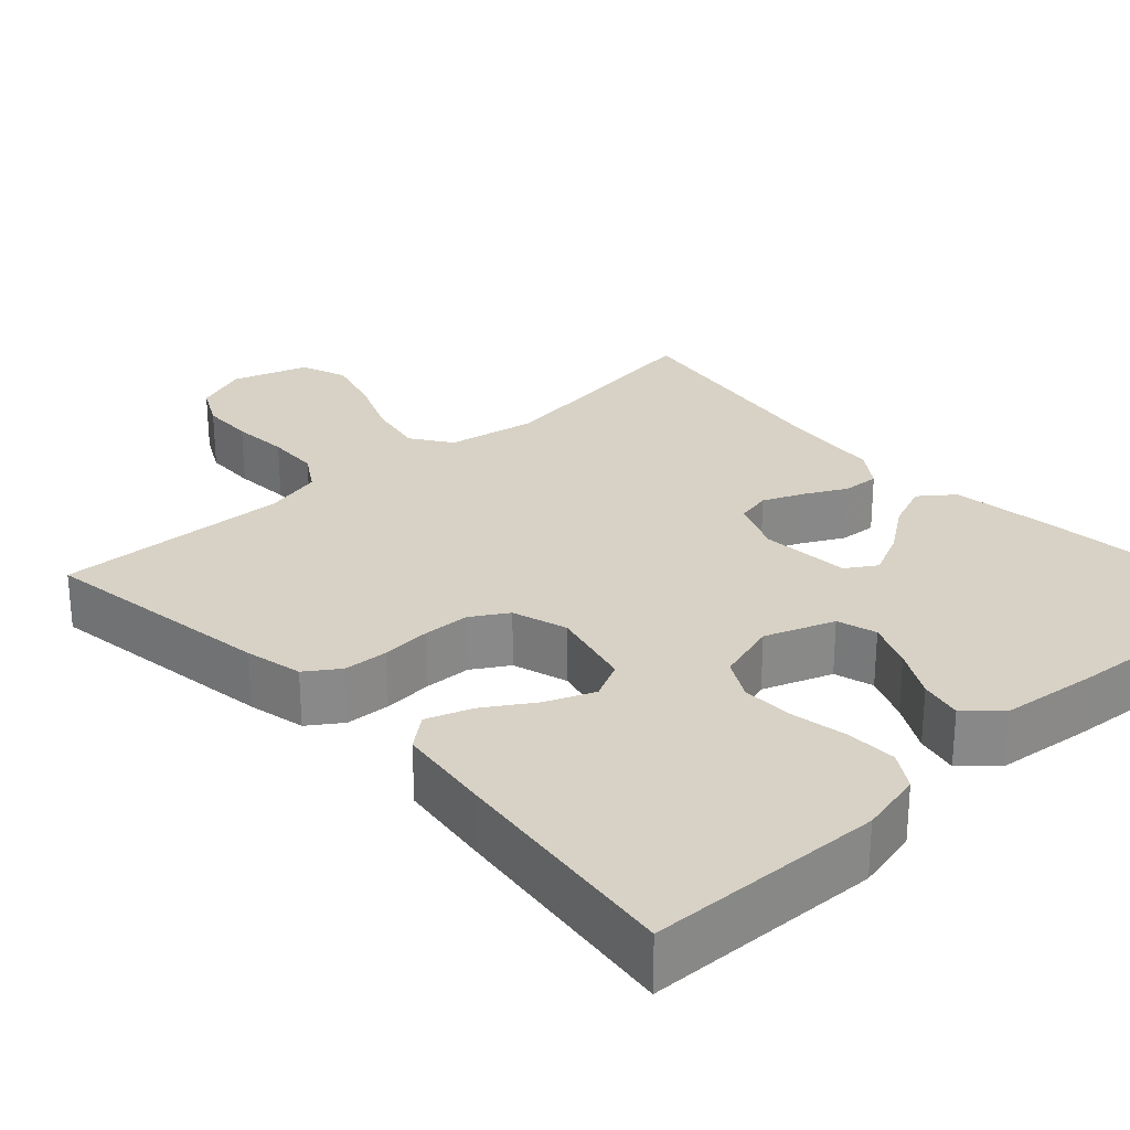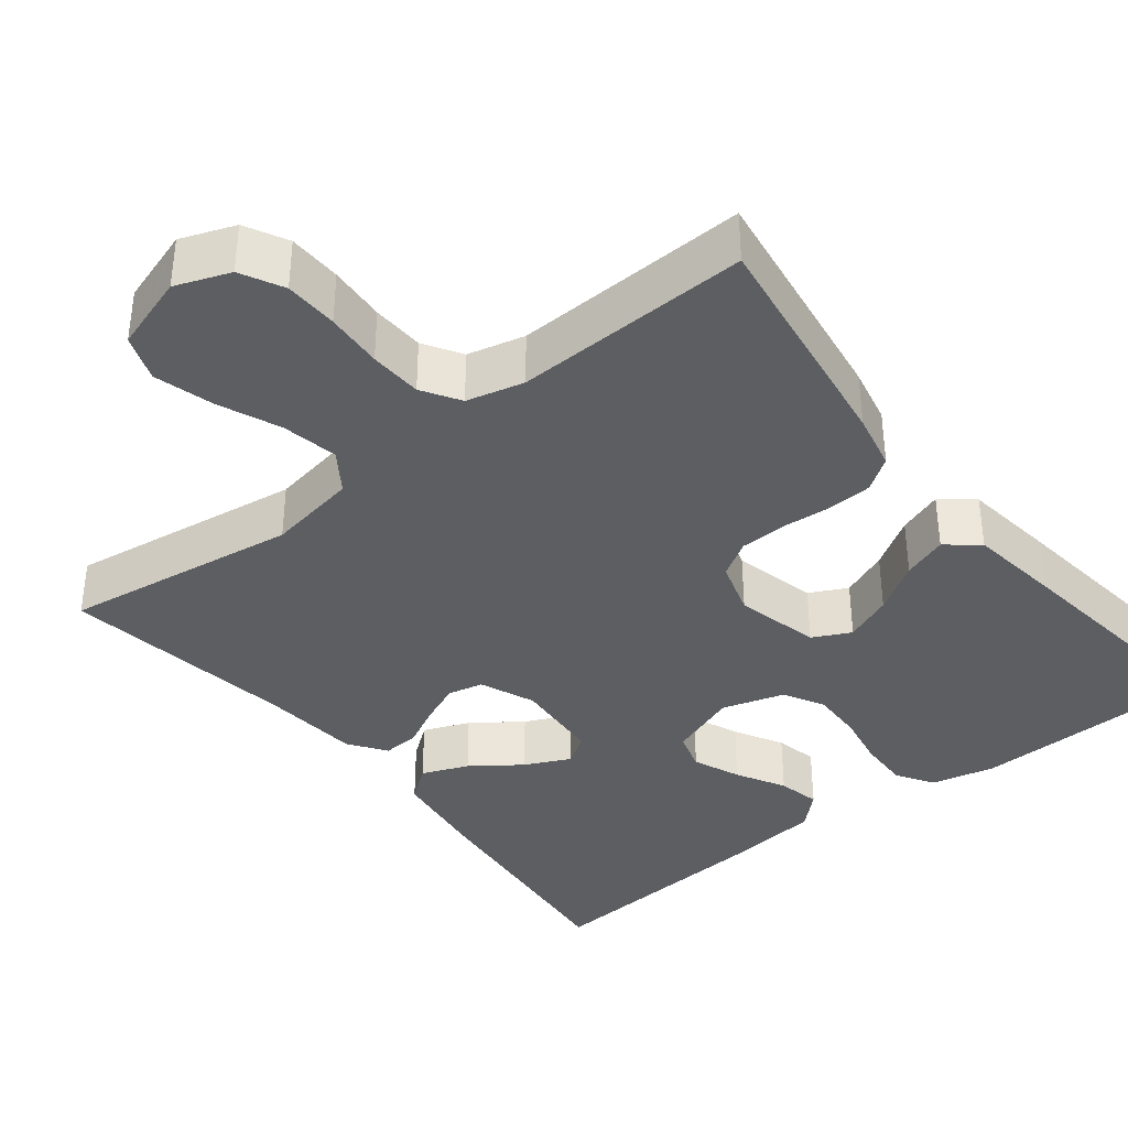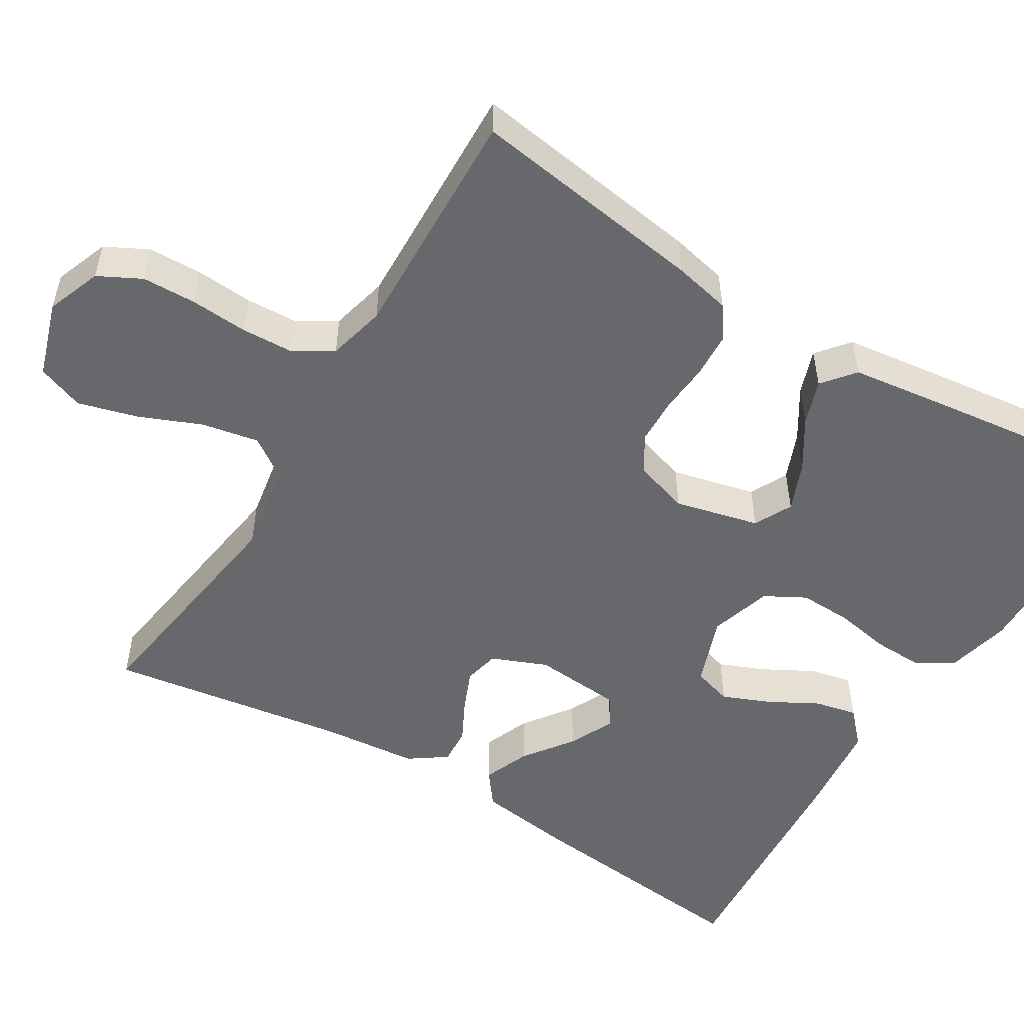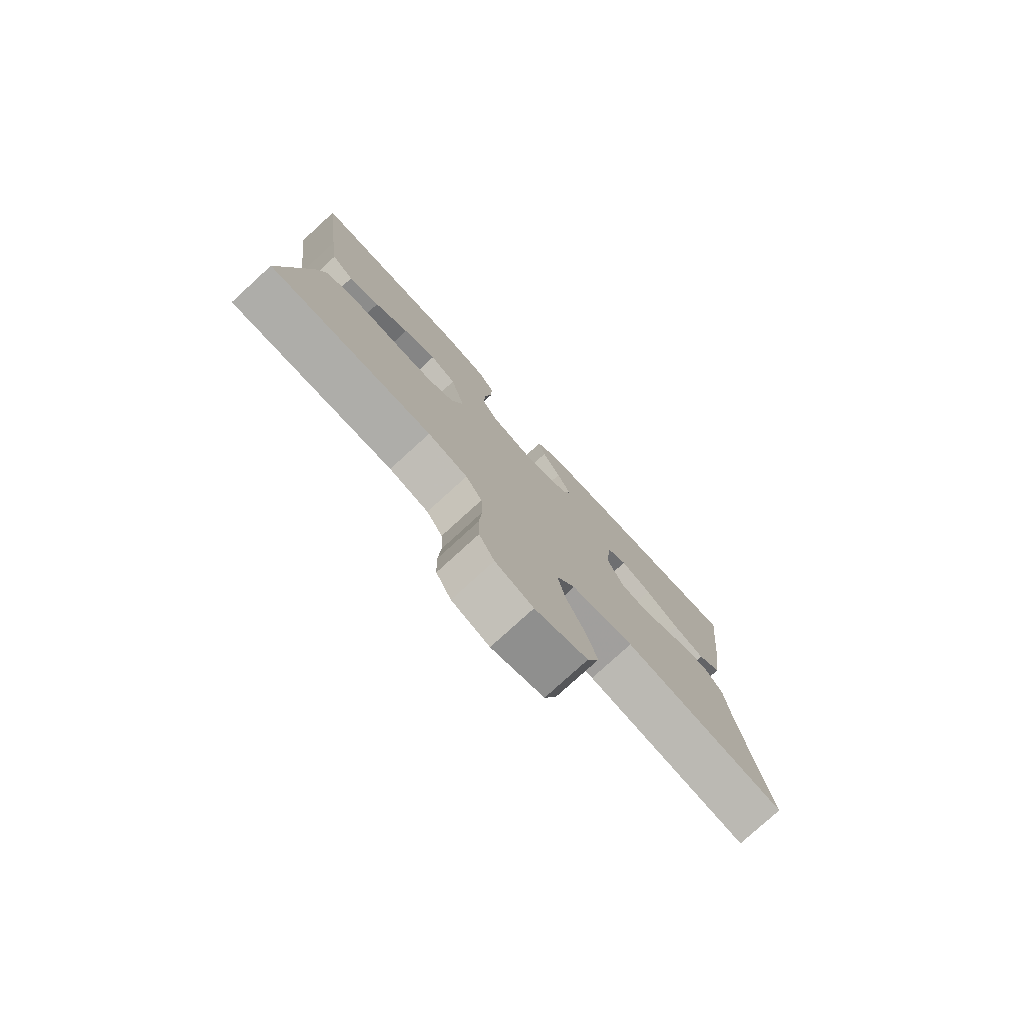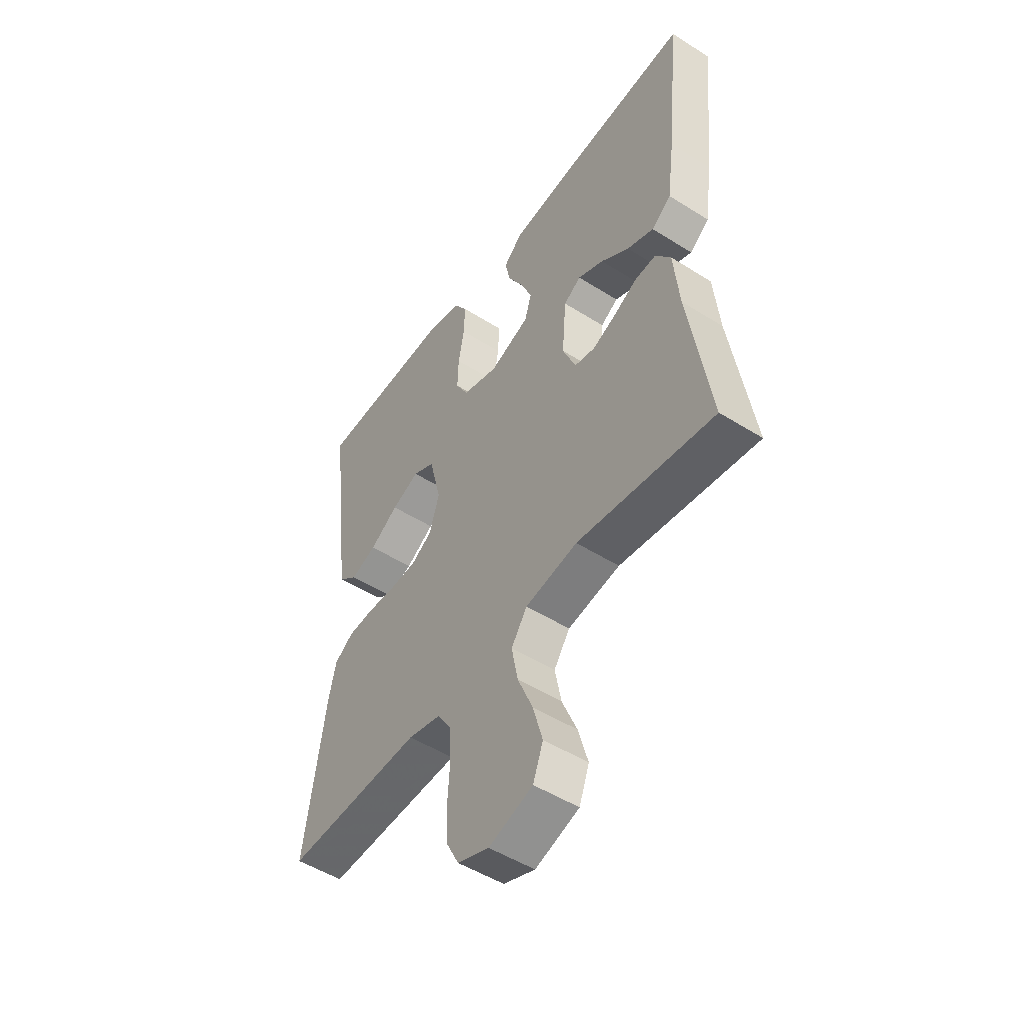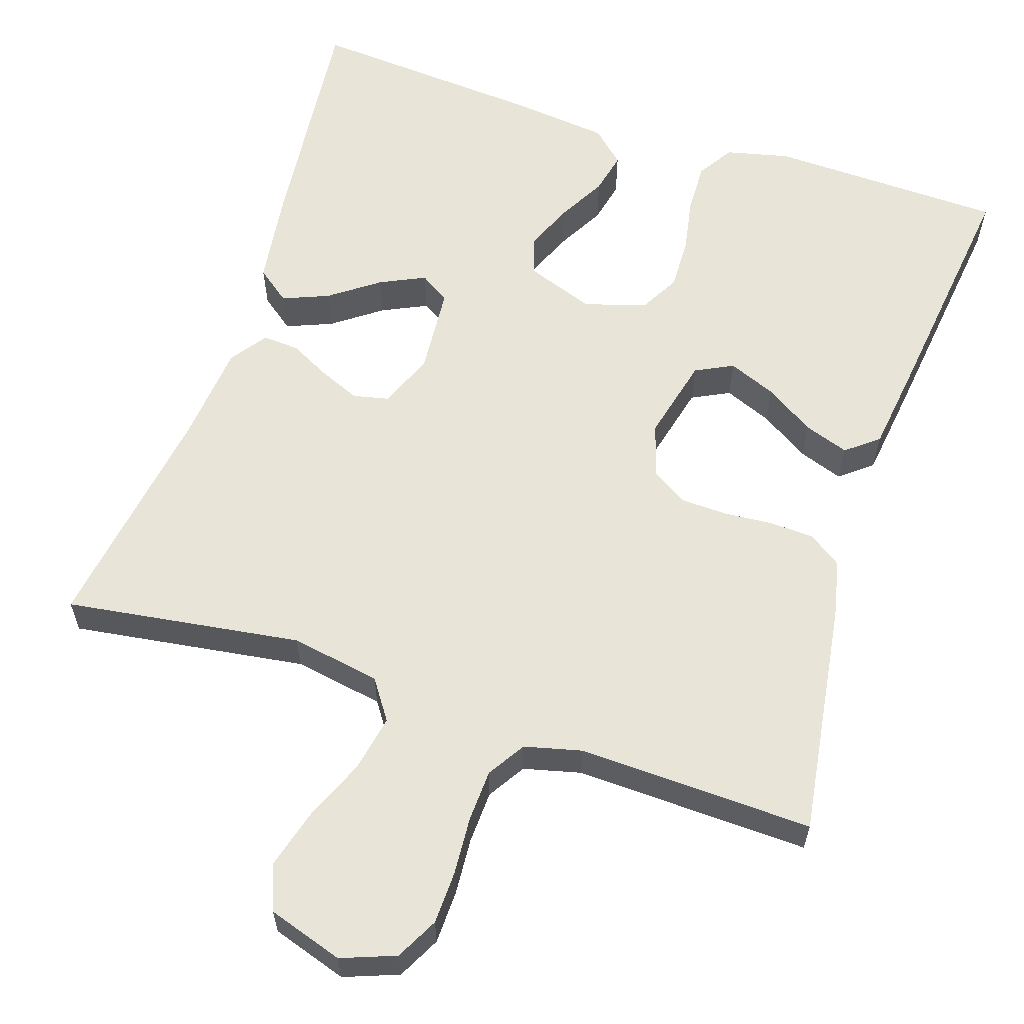
<metadata>
{"format":"obj","ext":"obj","renderer":"f3d","projection":"perspective","resolution":1024,"background":"white","views":[{"elev":27.2,"azim":-42.6,"up":"+Y"},{"elev":-37.5,"azim":-141.7,"up":"+Y"},{"elev":-52.4,"azim":-121.4,"up":"+Y"},{"elev":-78.4,"azim":-47.6,"up":"+Z"},{"elev":-50.6,"azim":55.4,"up":"+Z"},{"elev":60.3,"azim":-161.8,"up":"+Y"}]}
</metadata>
<code>
v -0.5 0.07 -0.5
v -0.456 0.07 -0.2
v -0.44 0.07 -0.127
v -0.398 0.07 -0.098
v -0.341 0.07 -0.095
v -0.278 0.07 -0.1
v -0.219 0.07 -0.098
v -0.173 0.07 -0.07
v -0.151 0.07 0
v -0.177 0.07 0.107
v -0.225 0.07 0.131
v -0.286 0.07 0.106
v -0.349 0.07 0.066
v -0.406 0.07 0.046
v -0.447 0.07 0.079
v -0.463 0.07 0.2
v -0.5 0.07 0.5
v -0.2 0.07 0.508
v -0.119 0.07 0.489
v -0.09 0.07 0.443
v -0.092 0.07 0.378
v -0.105 0.07 0.308
v -0.107 0.07 0.241
v -0.079 0.07 0.19
v 0 0.07 0.166
v 0.088 0.07 0.198
v 0.103 0.07 0.248
v 0.078 0.07 0.308
v 0.044 0.07 0.37
v 0.032 0.07 0.424
v 0.074 0.07 0.463
v 0.2 0.07 0.477
v 0.5 0.07 0.5
v 0.469 0.07 0.2
v 0.452 0.07 0.075
v 0.409 0.07 0.042
v 0.35 0.07 0.066
v 0.288 0.07 0.111
v 0.231 0.07 0.138
v 0.193 0.07 0.114
v 0.184 0.07 0
v 0.213 0.07 -0.07
v 0.258 0.07 -0.08
v 0.31 0.07 -0.058
v 0.362 0.07 -0.031
v 0.409 0.07 -0.028
v 0.442 0.07 -0.075
v 0.454 0.07 -0.2
v 0.5 0.07 -0.5
v 0.2 0.07 -0.457
v 0.085 0.07 -0.477
v 0.05 0.07 -0.528
v 0.064 0.07 -0.6
v 0.097 0.07 -0.679
v 0.118 0.07 -0.754
v 0.096 0.07 -0.813
v 0 0.07 -0.844
v -0.069 0.07 -0.818
v -0.097 0.07 -0.764
v -0.099 0.07 -0.696
v -0.094 0.07 -0.623
v -0.097 0.07 -0.556
v -0.127 0.07 -0.508
v -0.2 0.07 -0.49
v -0.5 0 -0.5
v -0.456 0 -0.2
v -0.44 0 -0.127
v -0.398 0 -0.098
v -0.341 0 -0.095
v -0.278 0 -0.1
v -0.219 0 -0.098
v -0.173 0 -0.07
v -0.151 0 0
v -0.177 0 0.107
v -0.225 0 0.131
v -0.286 0 0.106
v -0.349 0 0.066
v -0.406 0 0.046
v -0.447 0 0.079
v -0.463 0 0.2
v -0.5 0 0.5
v -0.2 0 0.508
v -0.119 0 0.489
v -0.09 0 0.443
v -0.092 0 0.378
v -0.105 0 0.308
v -0.107 0 0.241
v -0.079 0 0.19
v 0 0 0.166
v 0.088 0 0.198
v 0.103 0 0.248
v 0.078 0 0.308
v 0.044 0 0.37
v 0.032 0 0.424
v 0.074 0 0.463
v 0.2 0 0.477
v 0.5 0 0.5
v 0.469 0 0.2
v 0.452 0 0.075
v 0.409 0 0.042
v 0.35 0 0.066
v 0.288 0 0.111
v 0.231 0 0.138
v 0.193 0 0.114
v 0.184 0 0
v 0.213 0 -0.07
v 0.258 0 -0.08
v 0.31 0 -0.058
v 0.362 0 -0.031
v 0.409 0 -0.028
v 0.442 0 -0.075
v 0.454 0 -0.2
v 0.5 0 -0.5
v 0.2 0 -0.457
v 0.085 0 -0.477
v 0.05 0 -0.528
v 0.064 0 -0.6
v 0.097 0 -0.679
v 0.118 0 -0.754
v 0.096 0 -0.813
v 0 0 -0.844
v -0.069 0 -0.818
v -0.097 0 -0.764
v -0.099 0 -0.696
v -0.094 0 -0.623
v -0.097 0 -0.556
v -0.127 0 -0.508
v -0.2 0 -0.49
f 59 60 61
f 58 59 61
f 57 58 61
f 56 57 61
f 55 56 61
f 54 55 61
f 53 54 61
f 52 53 61 62
f 51 52 62 63
f 48 49 50
f 51 63 64
f 50 51 64
f 48 50 64
f 47 48 64
f 46 47 64
f 45 46 64
f 44 45 64
f 36 37 38
f 35 36 38
f 34 35 38
f 33 34 38
f 32 33 38
f 31 32 38
f 30 31 38
f 29 30 38
f 28 29 38
f 27 28 38 39
f 26 27 39 40
f 20 21 22
f 19 20 22
f 18 19 22
f 17 18 22
f 16 17 22
f 15 16 22
f 14 15 22
f 13 14 22
f 12 13 22
f 11 12 22 23
f 10 11 23 24
f 4 5 6
f 3 4 6
f 2 3 6
f 1 2 6
f 64 1 6
f 64 6 7
f 43 44 64
f 64 7 8
f 43 64 8
f 42 43 8
f 41 42 8 9
f 40 41 9
f 26 40 9
f 25 26 9
f 9 10 24 25
f 125 124 123
f 125 123 122
f 125 122 121
f 125 121 120
f 125 120 119
f 125 119 118
f 125 118 117
f 126 125 117 116
f 127 126 116 115
f 114 113 112
f 128 127 115
f 128 115 114
f 128 114 112
f 128 112 111
f 128 111 110
f 128 110 109
f 128 109 108
f 102 101 100
f 102 100 99
f 102 99 98
f 102 98 97
f 102 97 96
f 102 96 95
f 102 95 94
f 102 94 93
f 102 93 92
f 103 102 92 91
f 104 103 91 90
f 86 85 84
f 86 84 83
f 86 83 82
f 86 82 81
f 86 81 80
f 86 80 79
f 86 79 78
f 86 78 77
f 86 77 76
f 87 86 76 75
f 88 87 75 74
f 70 69 68
f 70 68 67
f 70 67 66
f 70 66 65
f 70 65 128
f 71 70 128
f 128 108 107
f 72 71 128
f 72 128 107
f 72 107 106
f 73 72 106 105
f 73 105 104
f 73 104 90
f 73 90 89
f 89 88 74 73
f 1 65 66 2
f 2 66 67 3
f 3 67 68 4
f 4 68 69 5
f 5 69 70 6
f 6 70 71 7
f 7 71 72 8
f 8 72 73 9
f 9 73 74 10
f 10 74 75 11
f 11 75 76 12
f 12 76 77 13
f 13 77 78 14
f 14 78 79 15
f 15 79 80 16
f 16 80 81 17
f 17 81 82 18
f 18 82 83 19
f 19 83 84 20
f 20 84 85 21
f 21 85 86 22
f 22 86 87 23
f 23 87 88 24
f 24 88 89 25
f 25 89 90 26
f 26 90 91 27
f 27 91 92 28
f 28 92 93 29
f 29 93 94 30
f 30 94 95 31
f 31 95 96 32
f 32 96 97 33
f 33 97 98 34
f 34 98 99 35
f 35 99 100 36
f 36 100 101 37
f 37 101 102 38
f 38 102 103 39
f 39 103 104 40
f 40 104 105 41
f 41 105 106 42
f 42 106 107 43
f 43 107 108 44
f 44 108 109 45
f 45 109 110 46
f 46 110 111 47
f 47 111 112 48
f 48 112 113 49
f 49 113 114 50
f 50 114 115 51
f 51 115 116 52
f 52 116 117 53
f 53 117 118 54
f 54 118 119 55
f 55 119 120 56
f 56 120 121 57
f 57 121 122 58
f 58 122 123 59
f 59 123 124 60
f 60 124 125 61
f 61 125 126 62
f 62 126 127 63
f 63 127 128 64
f 64 128 65 1

</code>
